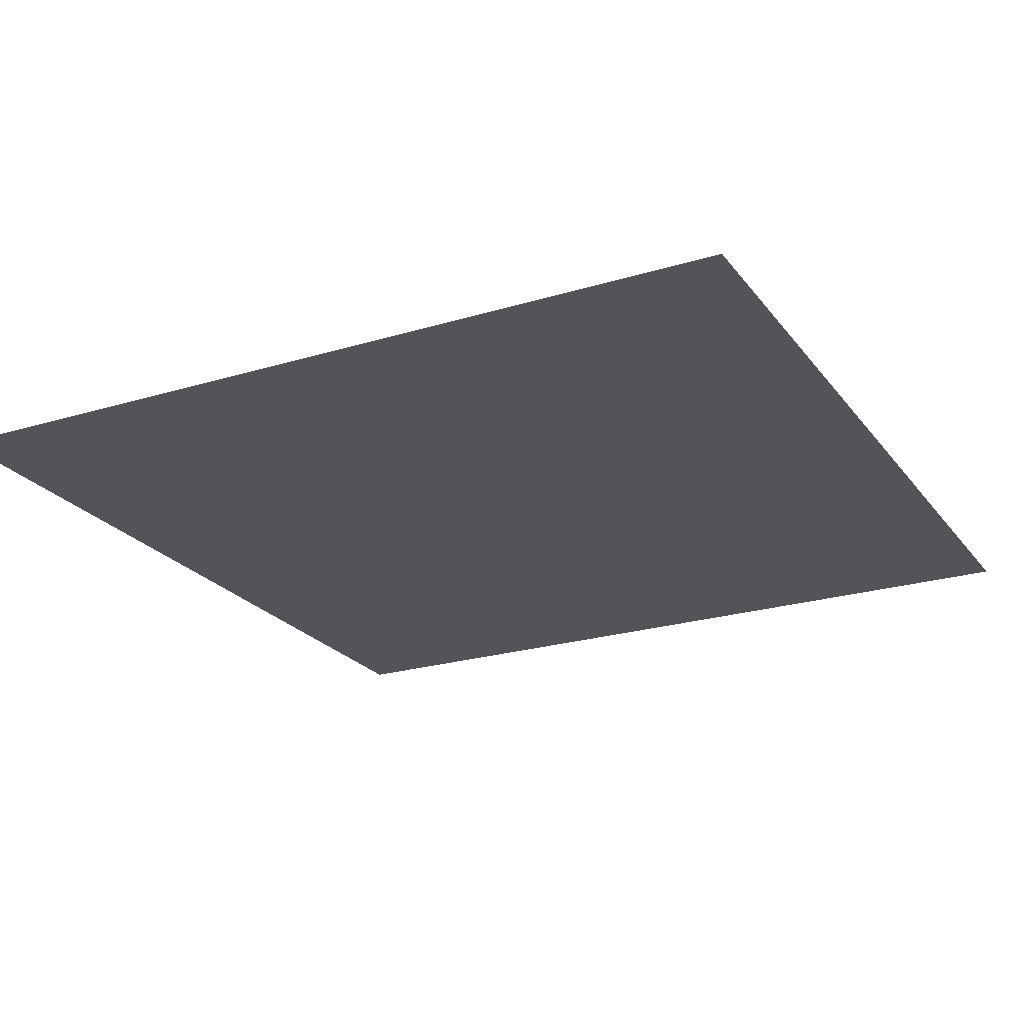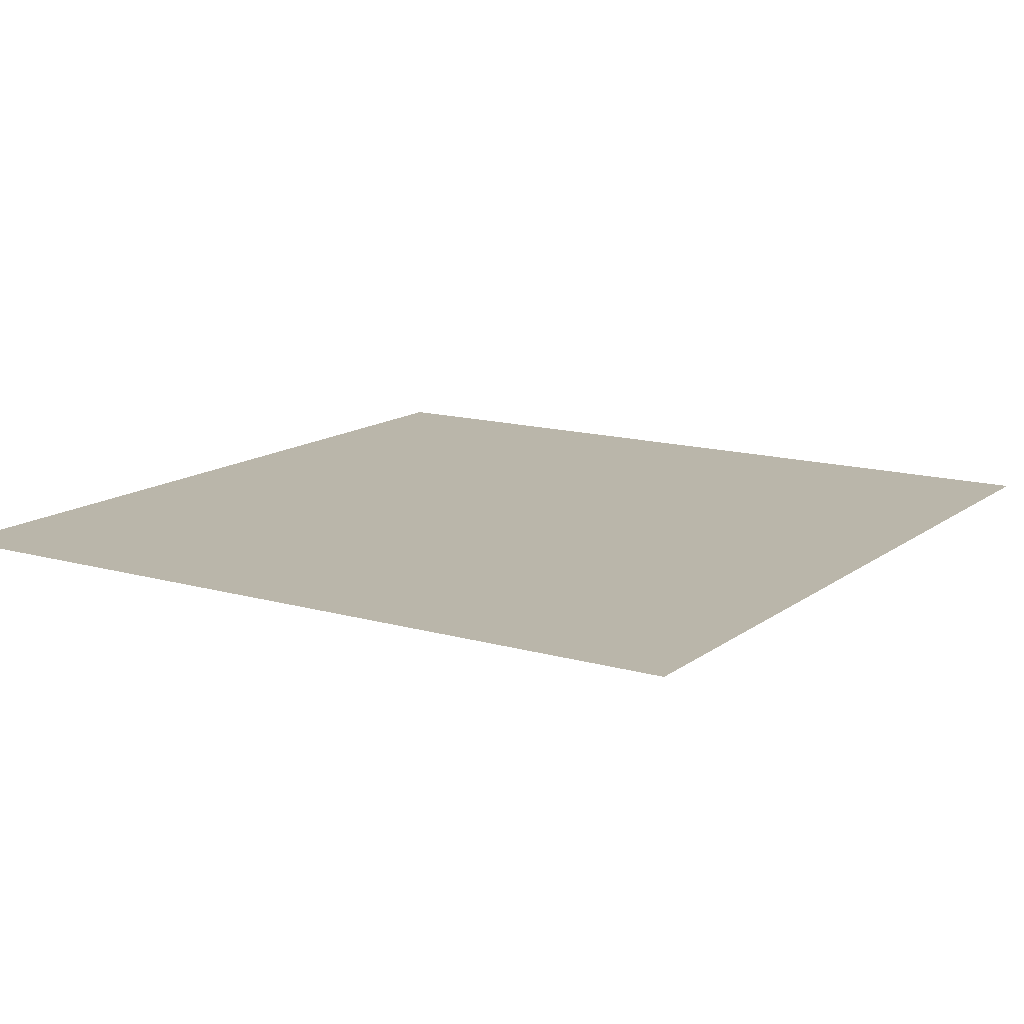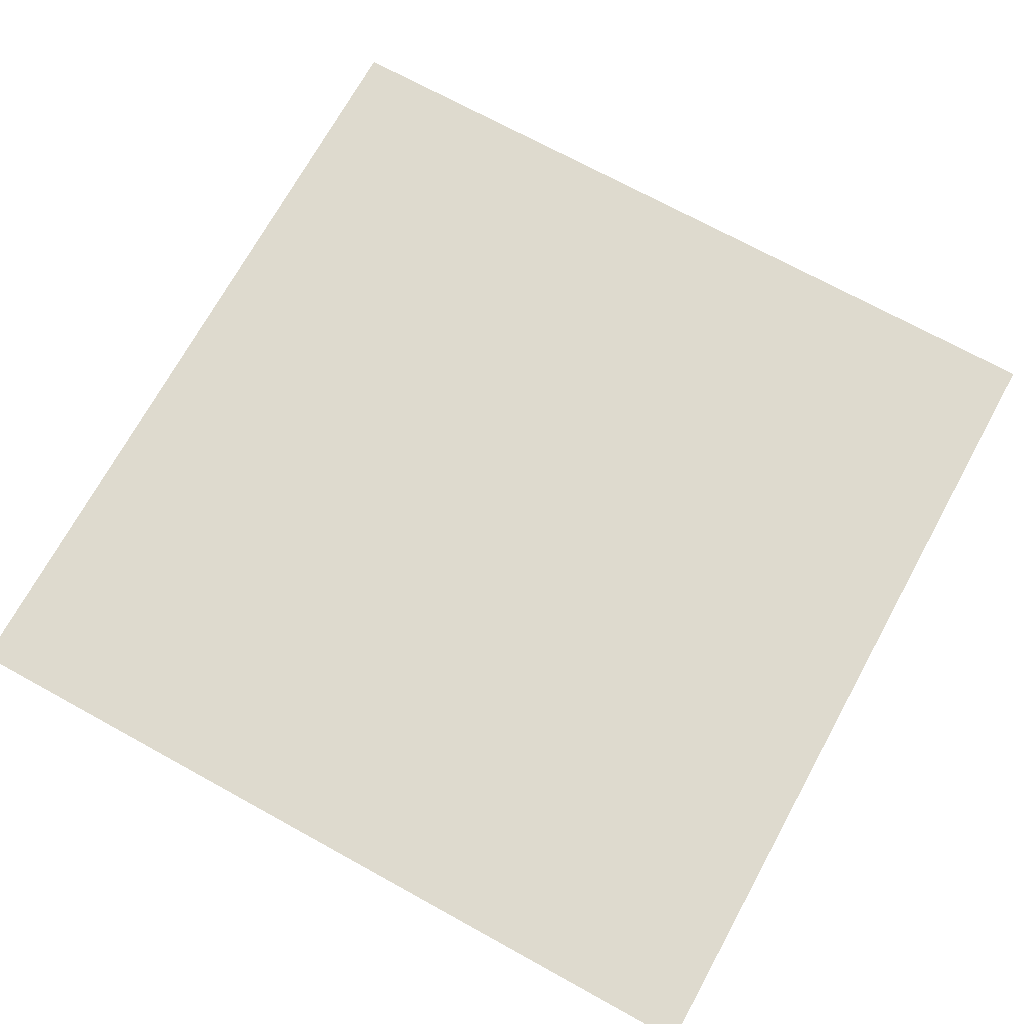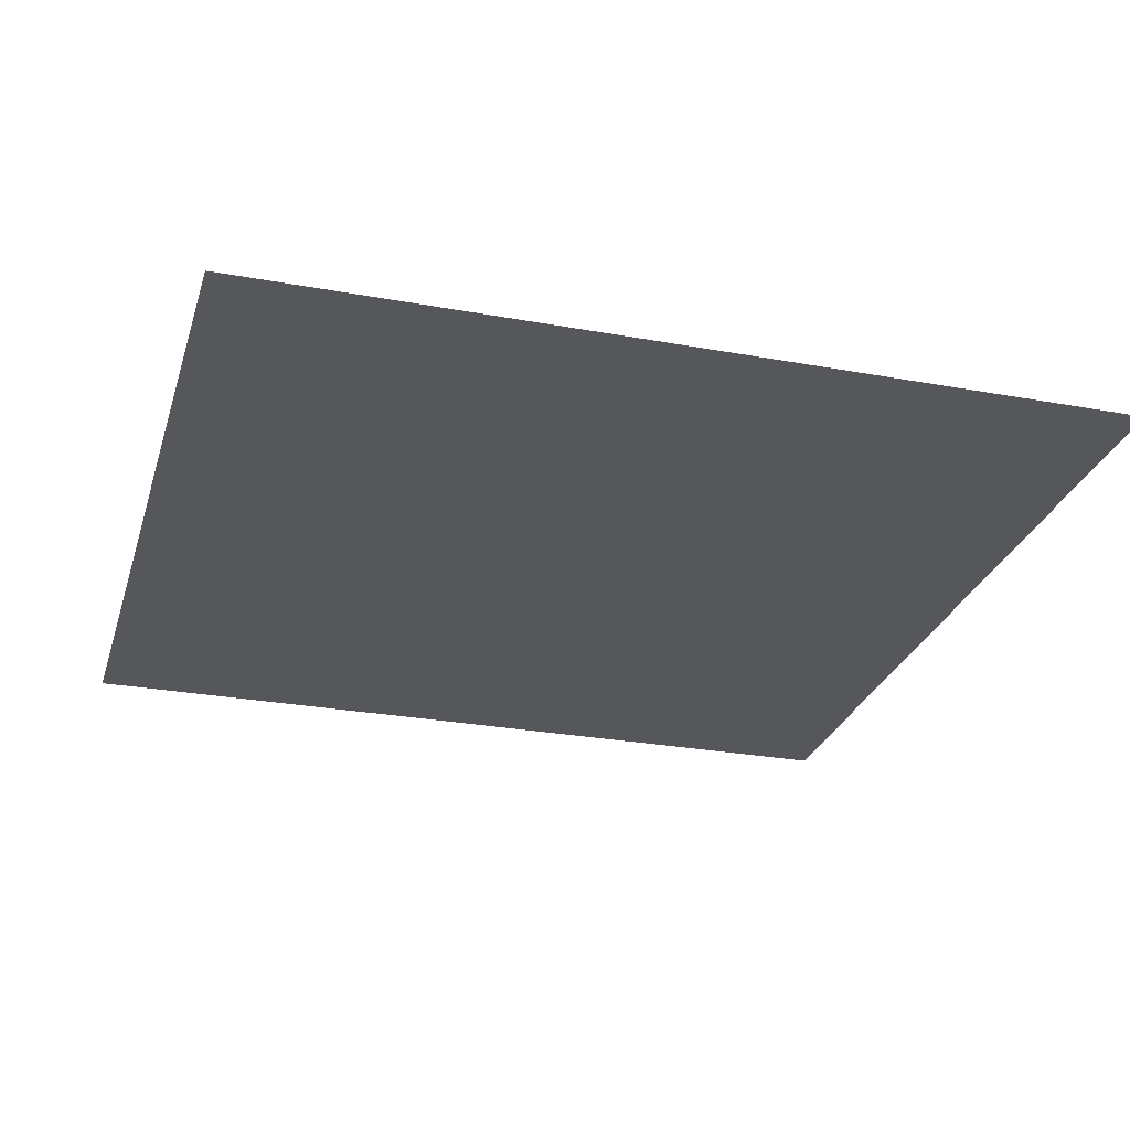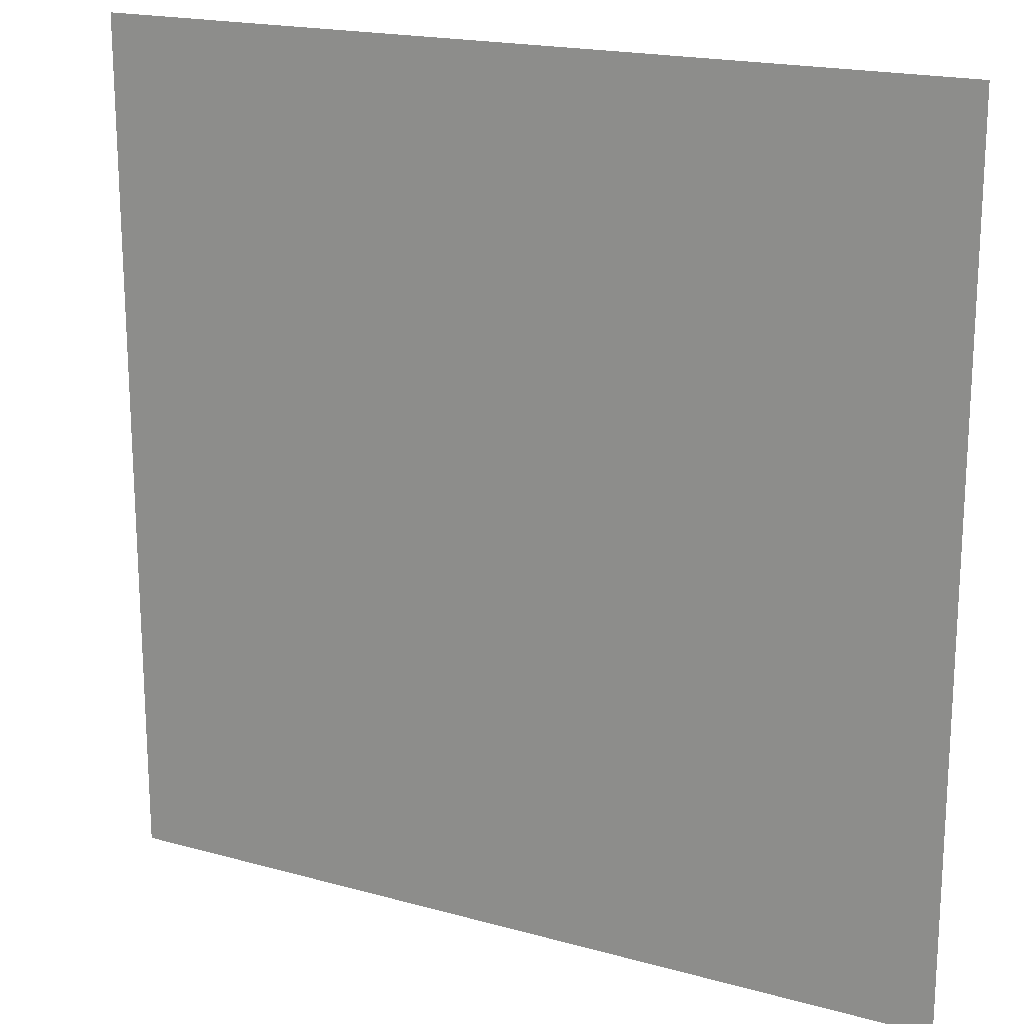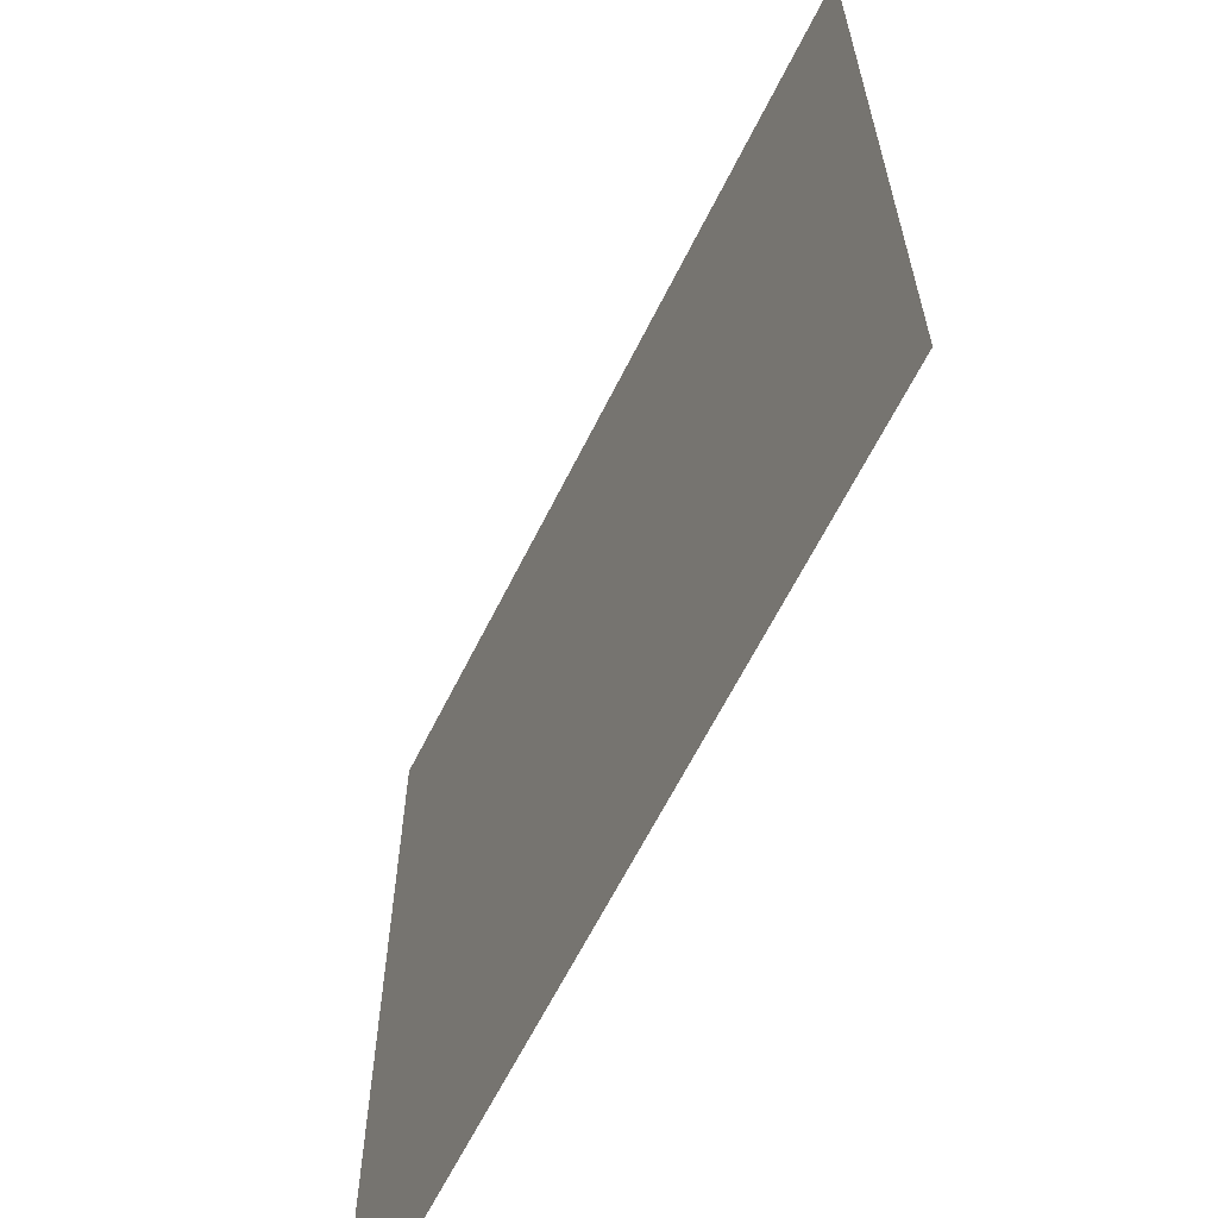
<metadata>
{"format":"obj","ext":"obj","renderer":"f3d","projection":"perspective","resolution":1024,"background":"white","views":[{"elev":-23.1,"azim":27.3,"up":"+Y"},{"elev":13.8,"azim":-147.4,"up":"+Y"},{"elev":71.3,"azim":-151.2,"up":"+Y"},{"elev":-27.2,"azim":74.2,"up":"+Y"},{"elev":18.6,"azim":28.1,"up":"+Z"},{"elev":-63.8,"azim":-116.5,"up":"+Z"}]}
</metadata>
<code>
o Cube_Cube.001
v -0.5 0.5 0.5
v -0.5 0.5 -0.5
v 0.5 0.5 -0.5
v 0.5 0.5 0.5
f 3 2 1
f 4 3 1

</code>
